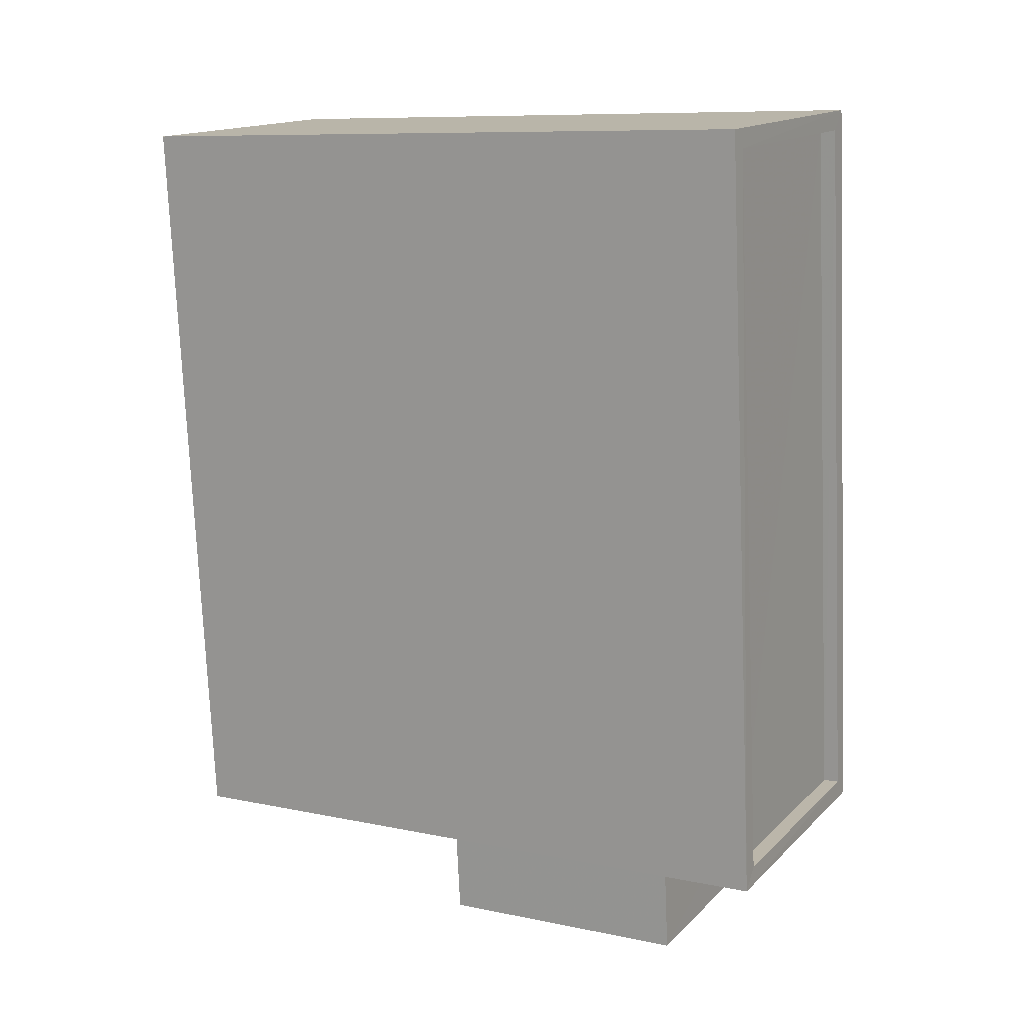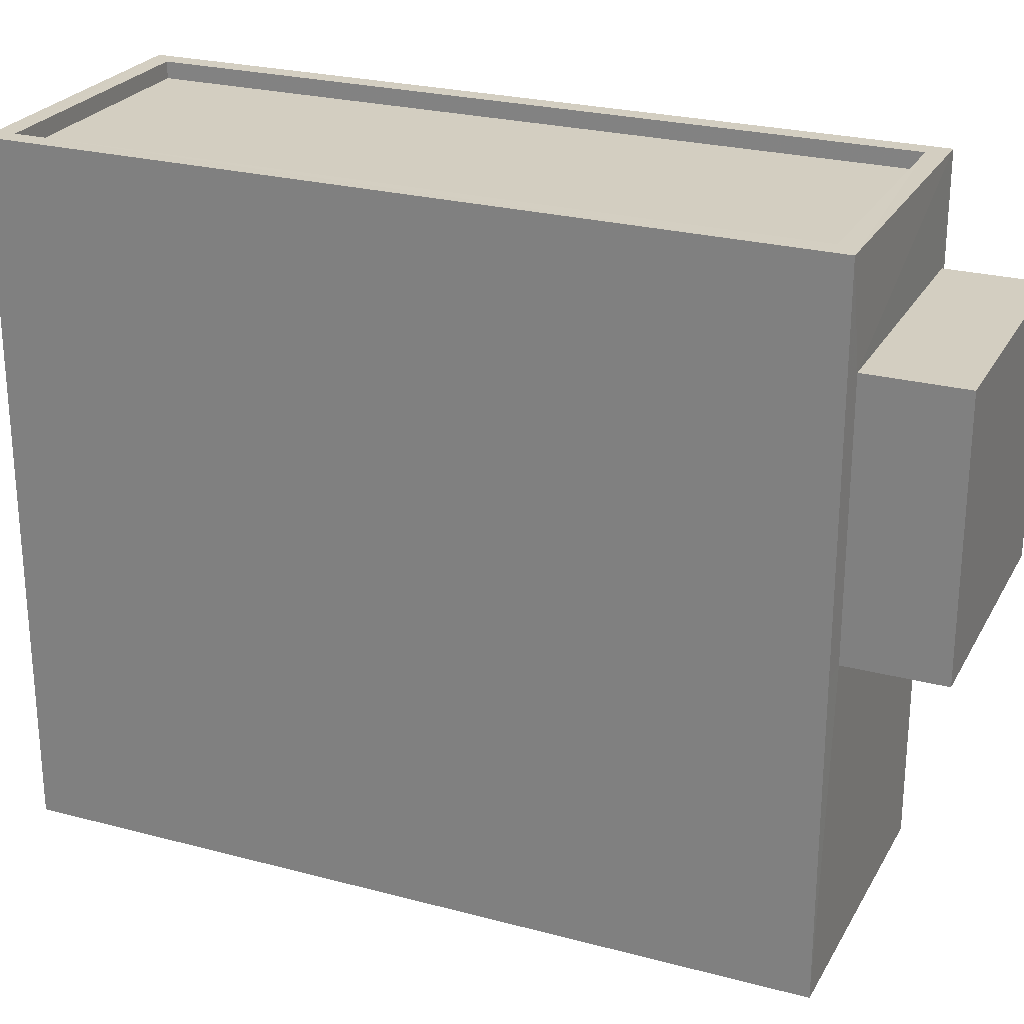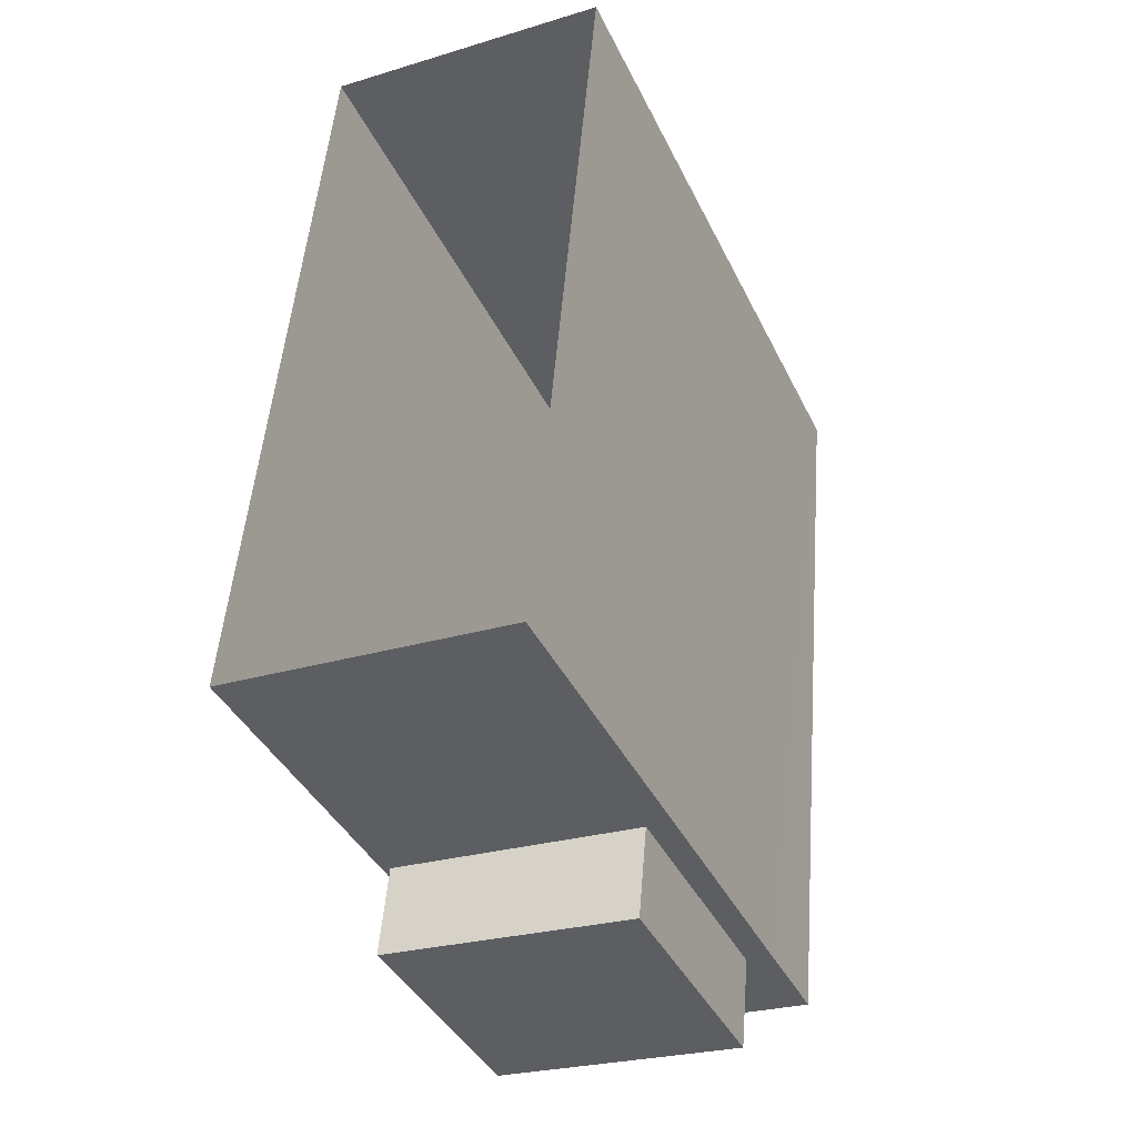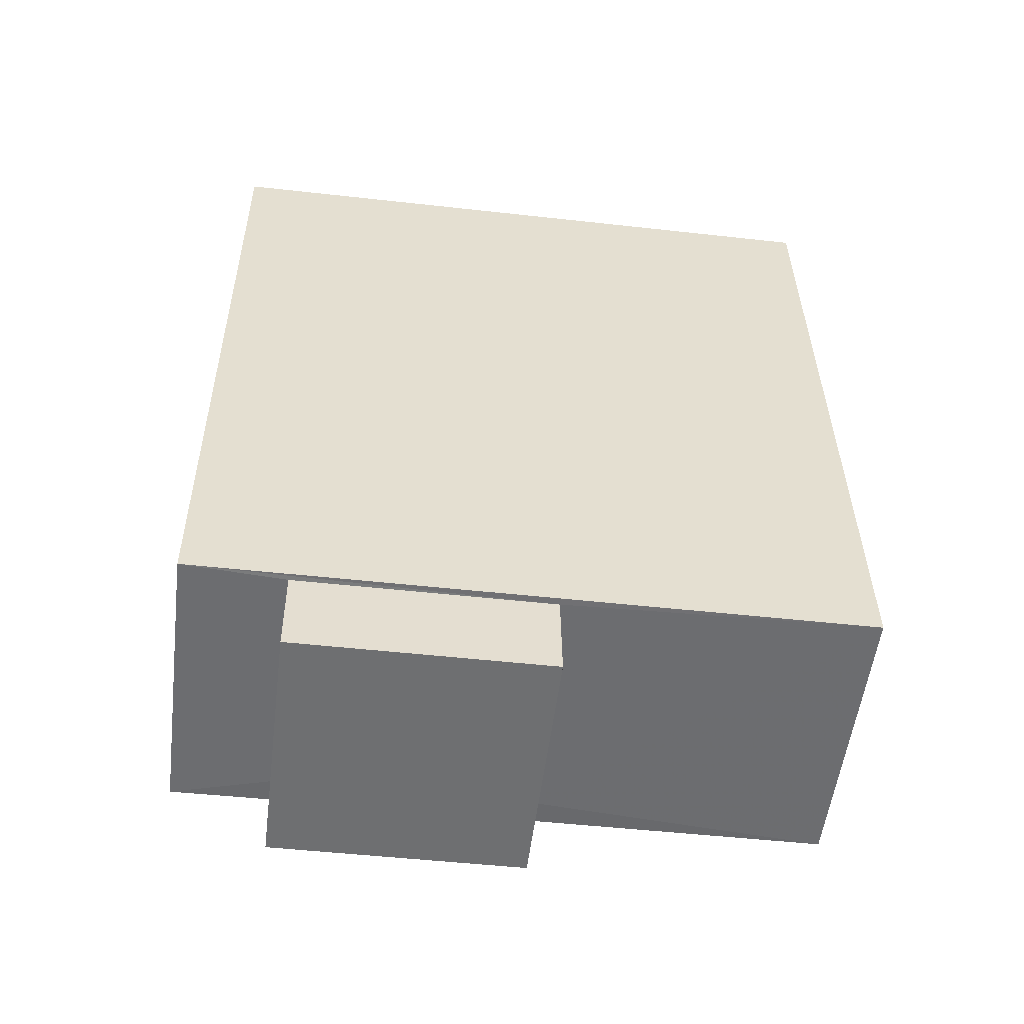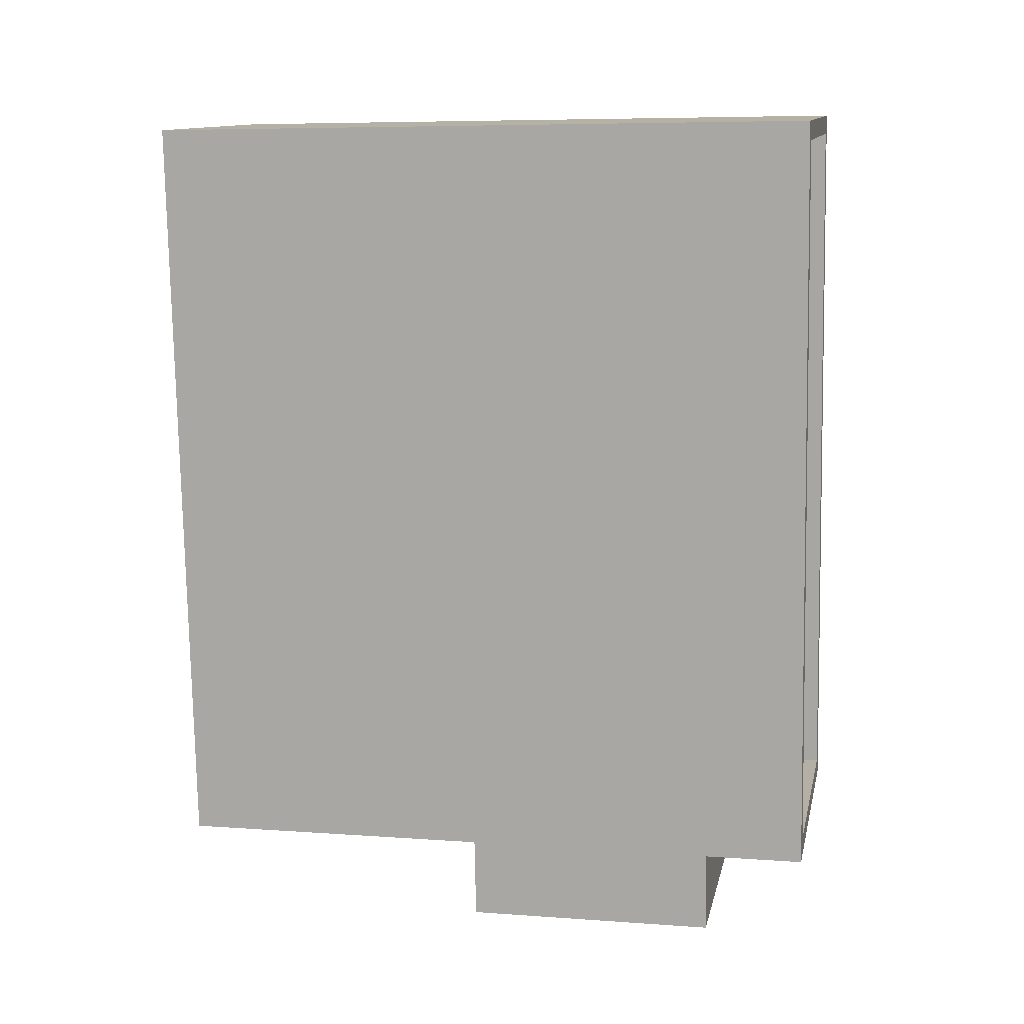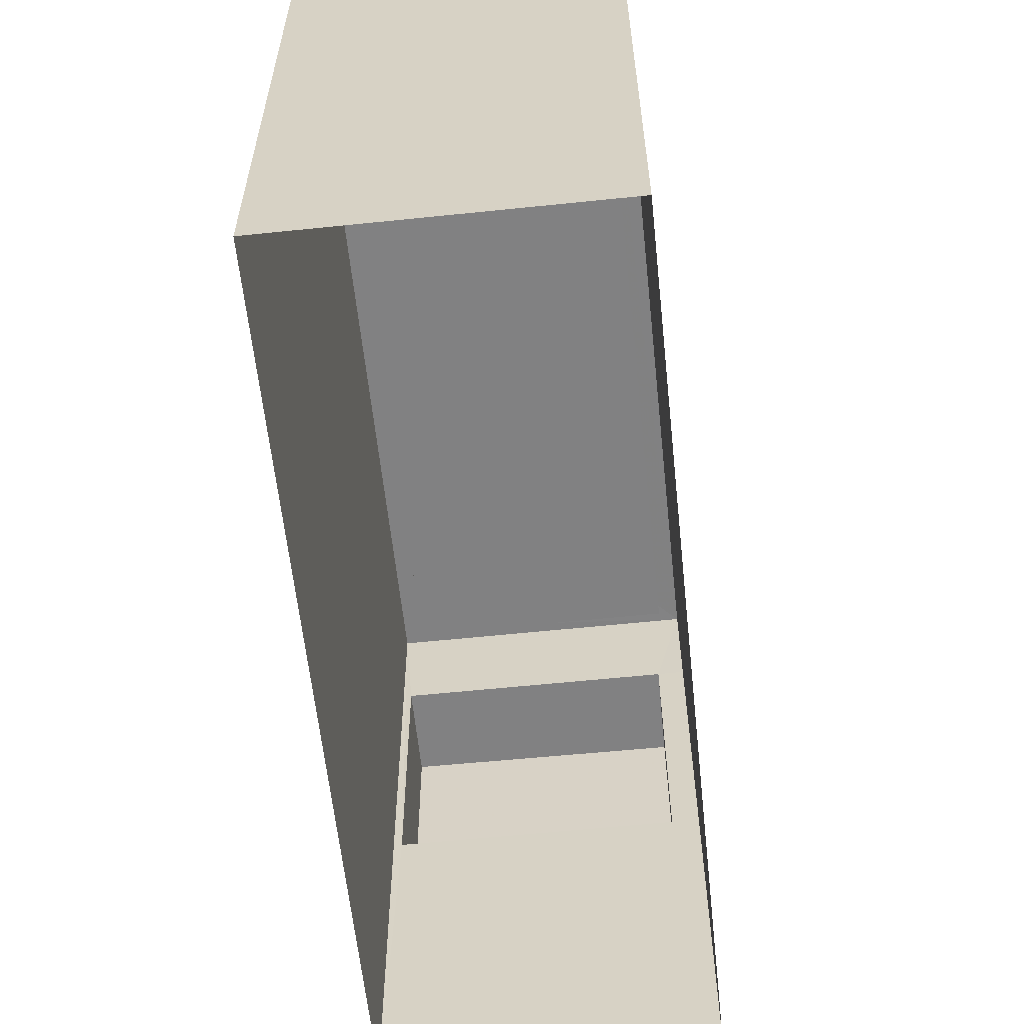
<metadata>
{"format":"obj","ext":"obj","renderer":"f3d","projection":"perspective","resolution":1024,"background":"white","views":[{"elev":9.5,"azim":-61.3,"up":"+Y"},{"elev":25.2,"azim":-61.7,"up":"+Z"},{"elev":-40.0,"azim":-156.0,"up":"+Y"},{"elev":-49.0,"azim":82.9,"up":"+Y"},{"elev":7.1,"azim":-78.1,"up":"+Y"},{"elev":-60.5,"azim":-168.9,"up":"+Z"}]}
</metadata>
<code>
v -8.868e+04 -9.989e+04 4.291
v -8.868e+04 -9.988e+04 4.29
v -8.868e+04 -9.989e+04 4.291
v -8.868e+04 -9.988e+04 4.29
v -8.868e+04 -9.989e+04 9.146
v -8.868e+04 -9.989e+04 9.146
v -8.868e+04 -9.989e+04 9.146
v -8.868e+04 -9.989e+04 9.146
v -8.868e+04 -9.989e+04 13.15
v -8.868e+04 -9.989e+04 13.15
v -8.868e+04 -9.989e+04 13.15
v -8.868e+04 -9.989e+04 13.15
v -8.868e+04 -9.989e+04 14.76
v -8.868e+04 -9.989e+04 14.76
v -8.868e+04 -9.988e+04 14.76
v -8.868e+04 -9.988e+04 14.76
v -8.868e+04 -9.988e+04 14.51
v -8.868e+04 -9.989e+04 14.51
v -8.868e+04 -9.989e+04 14.51
v -8.868e+04 -9.988e+04 14.51
v -8.868e+04 -9.989e+04 14.76
v -8.868e+04 -9.988e+04 14.76
v -8.868e+04 -9.988e+04 14.76
v -8.868e+04 -9.989e+04 14.76
v -8.868e+04 -9.989e+04 13.15
v -8.868e+04 -9.989e+04 9.146
f 1 2 3
f 1 4 2
f 5 6 7
f 8 5 7
f 9 10 11
f 9 12 10
f 13 14 15
f 16 13 15
f 17 18 19
f 17 20 18
f 13 21 14
f 15 22 23
f 16 15 23
f 23 22 21
f 24 21 13
f 23 21 24
f 8 7 10
f 12 8 10
f 12 25 26
f 8 12 26
f 14 21 12
f 14 5 3
f 3 8 1
f 8 26 1
f 21 25 12
f 14 12 9
f 5 8 3
f 14 9 5
f 9 11 6
f 5 9 6
f 24 19 18
f 24 13 19
f 15 14 3
f 2 15 3
f 16 17 19
f 13 16 19
f 24 18 20
f 23 24 20
f 22 2 4
f 22 15 2
f 16 20 17
f 16 23 20
f 26 25 22
f 1 26 4
f 25 21 22
f 4 26 22
f 11 10 7
f 6 11 7

</code>
